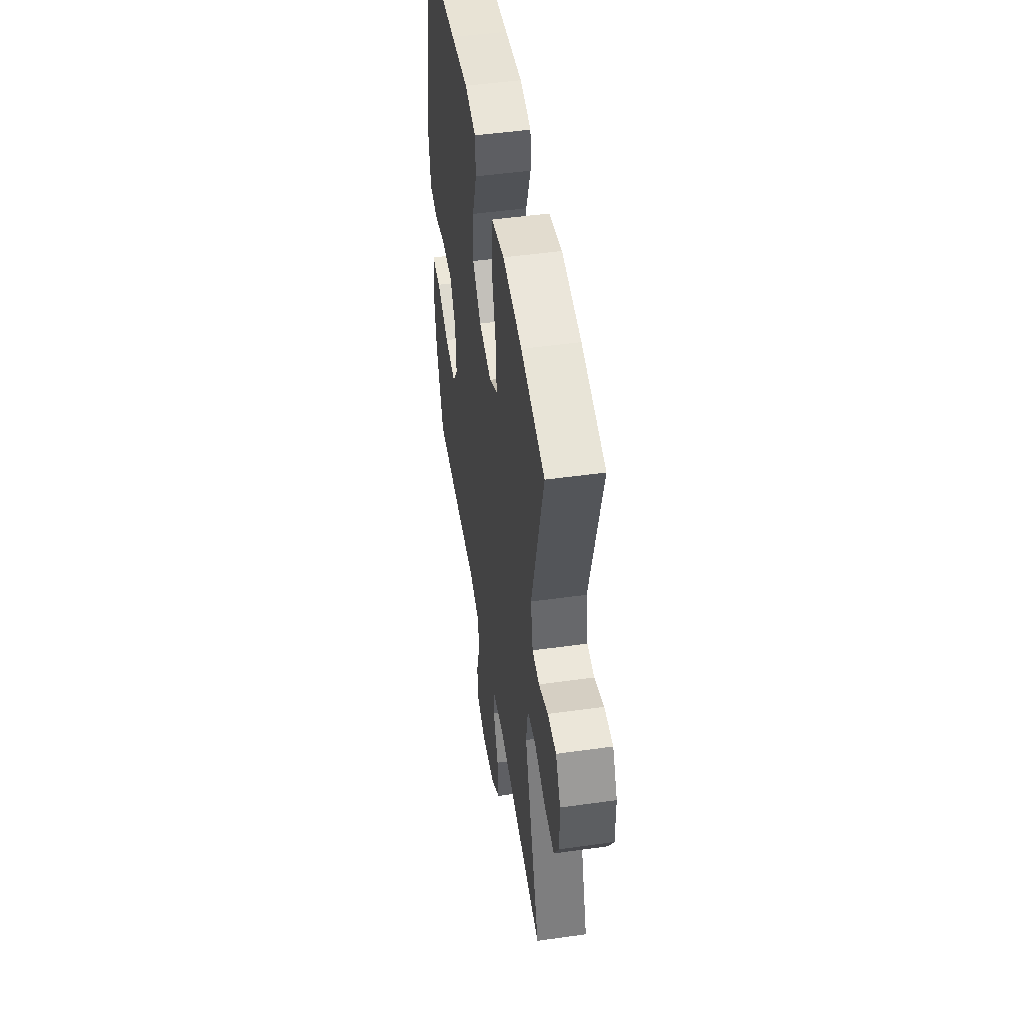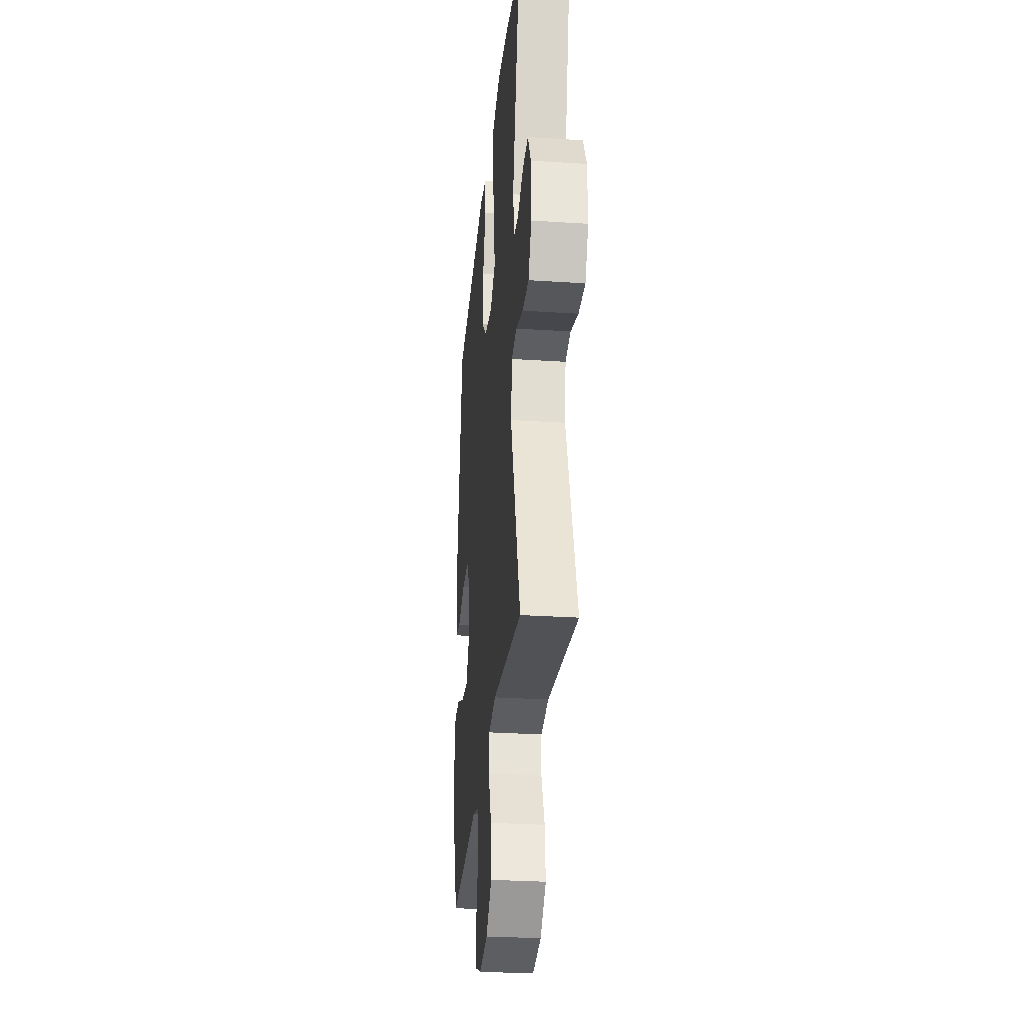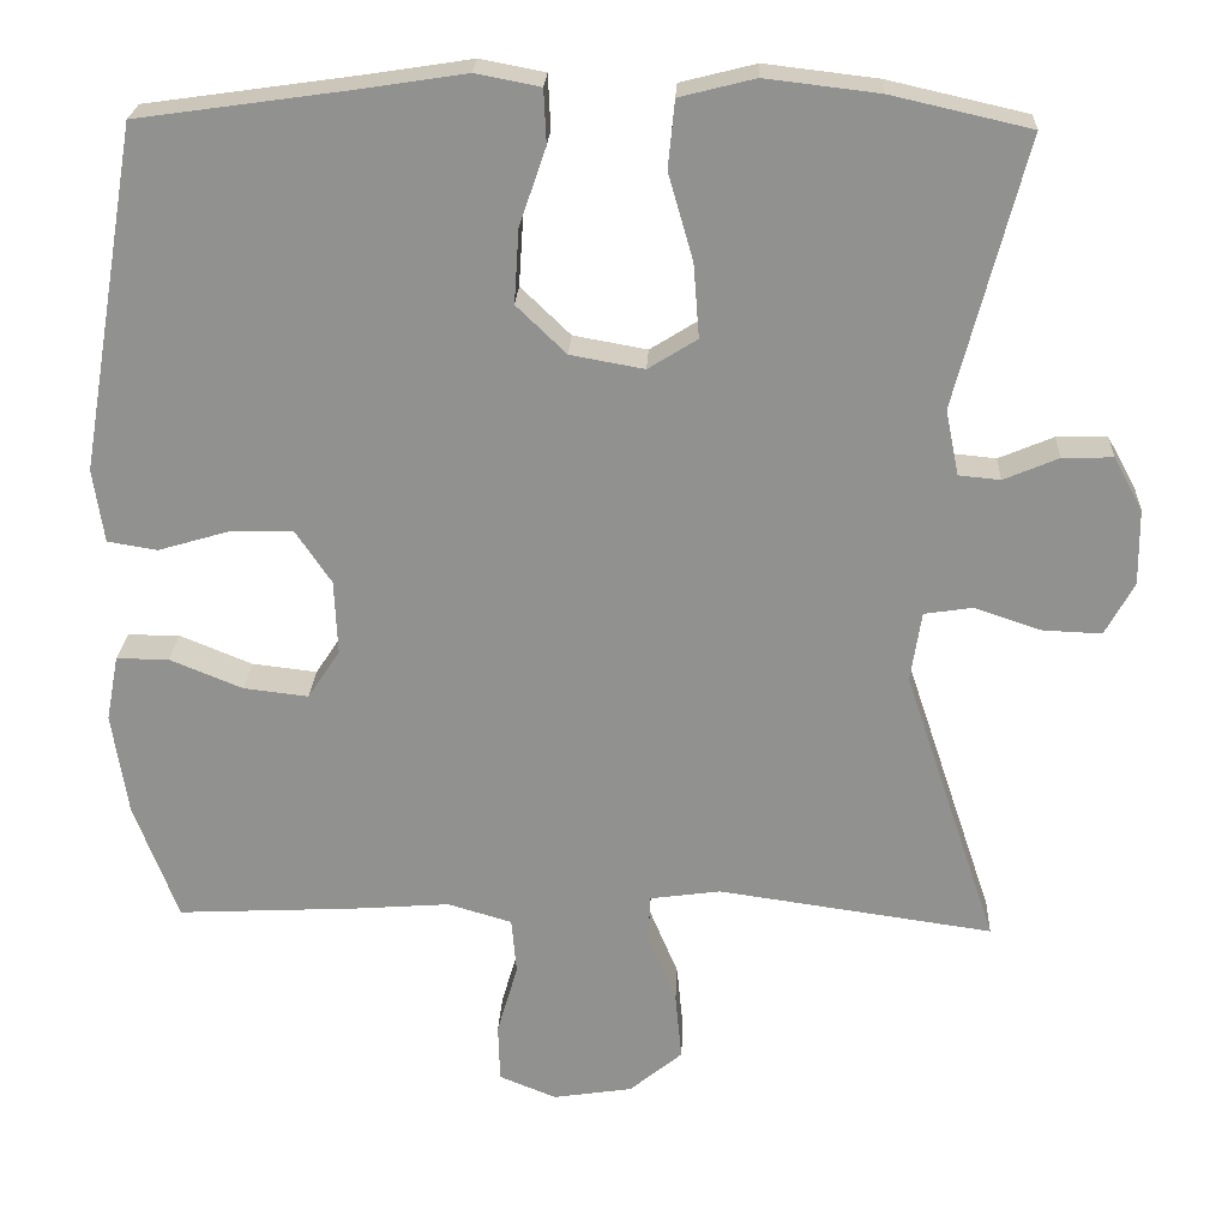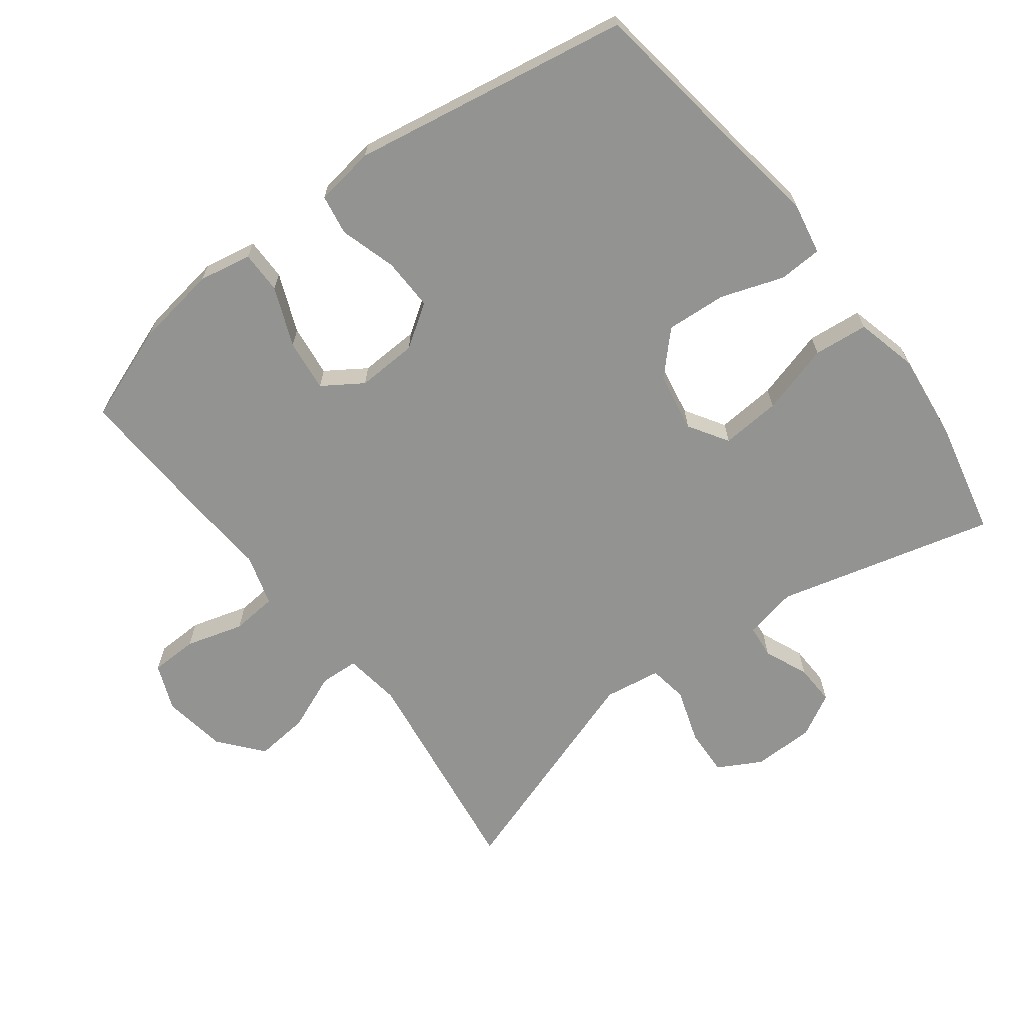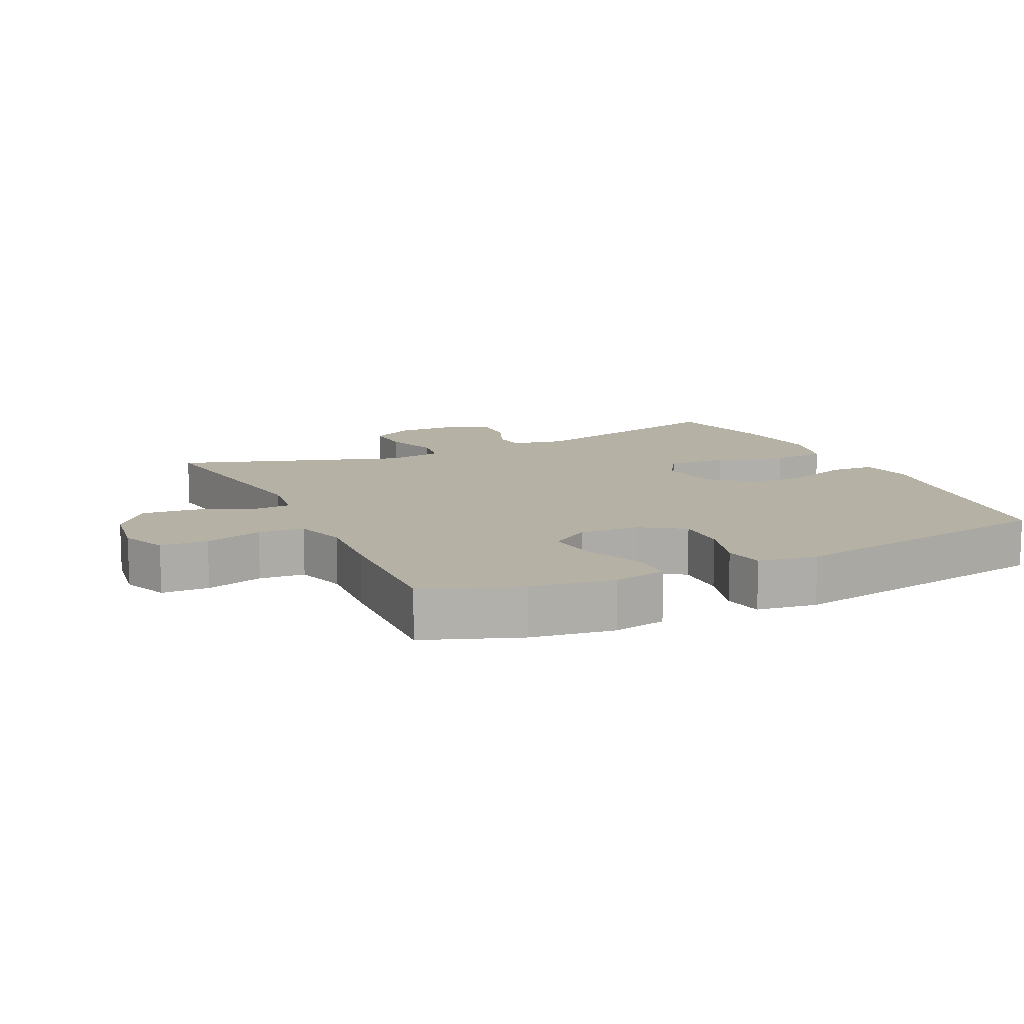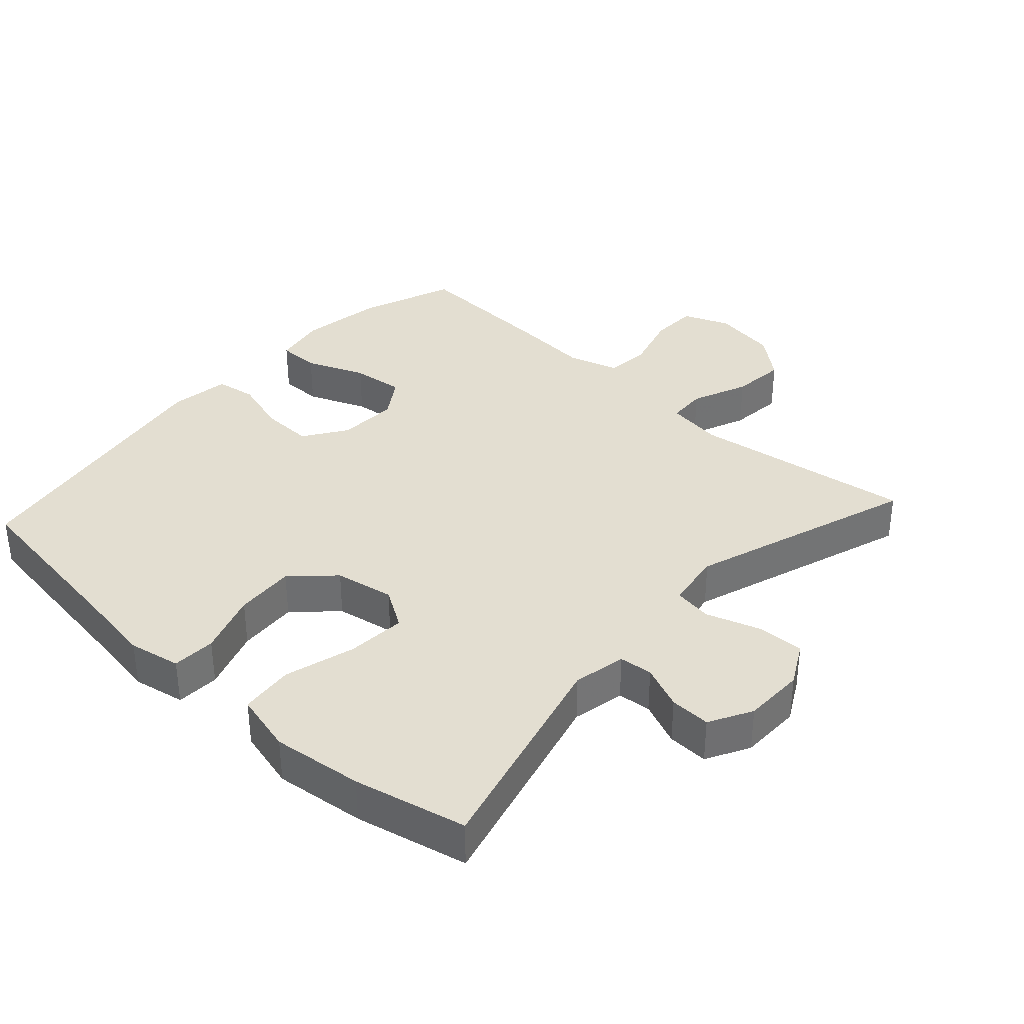
<metadata>
{"format":"obj","ext":"obj","renderer":"f3d","projection":"perspective","resolution":1024,"background":"white","views":[{"elev":49.6,"azim":81.2,"up":"+Z"},{"elev":-29.3,"azim":84.5,"up":"+Z"},{"elev":23.7,"azim":2.7,"up":"+Z"},{"elev":-66.6,"azim":-52.8,"up":"+Y"},{"elev":11.9,"azim":-115.5,"up":"+Y"},{"elev":36.0,"azim":42.4,"up":"+Y"}]}
</metadata>
<code>
v 0.5 0.07 0.5
v 0.416 0.07 0.176
v 0.432 0.07 0.097
v 0.482 0.07 0.092
v 0.548 0.07 0.12
v 0.609 0.07 0.122
v 0.644 0.07 0.058
v 0.645 0.07 -0.034
v 0.61 0.07 -0.098
v 0.539 0.07 -0.095
v 0.458 0.07 -0.068
v 0.4 0.07 -0.077
v 0.387 0.07 -0.162
v 0.5 0.07 -0.5
v 0.168 0.07 -0.453
v 0.083 0.07 -0.465
v 0.08 0.07 -0.523
v 0.115 0.07 -0.607
v 0.123 0.07 -0.688
v 0.059 0.07 -0.741
v -0.037 0.07 -0.756
v -0.106 0.07 -0.728
v -0.108 0.07 -0.657
v -0.083 0.07 -0.571
v -0.089 0.07 -0.503
v -0.166 0.07 -0.48
v -0.284 0.07 -0.489
v -0.5 0.07 -0.5
v -0.553 0.07 -0.358
v -0.572 0.07 -0.234
v -0.557 0.07 -0.155
v -0.494 0.07 -0.155
v -0.406 0.07 -0.191
v -0.328 0.07 -0.2
v -0.289 0.07 -0.141
v -0.293 0.07 -0.051
v -0.336 0.07 0.013
v -0.414 0.07 0.011
v -0.498 0.07 -0.014
v -0.558 0.07 -0.004
v -0.571 0.07 0.085
v -0.5 0.07 0.5
v -0.239 0.07 0.537
v -0.117 0.07 0.556
v -0.039 0.07 0.541
v -0.036 0.07 0.476
v -0.068 0.07 0.383
v -0.074 0.07 0.293
v -0.014 0.07 0.235
v 0.075 0.07 0.219
v 0.134 0.07 0.256
v 0.127 0.07 0.345
v 0.097 0.07 0.45
v 0.105 0.07 0.531
v 0.196 0.07 0.554
v 0.332 0.07 0.538
v 0.5 0 0.5
v 0.416 0 0.176
v 0.432 0 0.097
v 0.482 0 0.092
v 0.548 0 0.12
v 0.609 0 0.122
v 0.644 0 0.058
v 0.645 0 -0.034
v 0.61 0 -0.098
v 0.539 0 -0.095
v 0.458 0 -0.068
v 0.4 0 -0.077
v 0.387 0 -0.162
v 0.5 0 -0.5
v 0.168 0 -0.453
v 0.083 0 -0.465
v 0.08 0 -0.523
v 0.115 0 -0.607
v 0.123 0 -0.688
v 0.059 0 -0.741
v -0.037 0 -0.756
v -0.106 0 -0.728
v -0.108 0 -0.657
v -0.083 0 -0.571
v -0.089 0 -0.503
v -0.166 0 -0.48
v -0.284 0 -0.489
v -0.5 0 -0.5
v -0.553 0 -0.358
v -0.572 0 -0.234
v -0.557 0 -0.155
v -0.494 0 -0.155
v -0.406 0 -0.191
v -0.328 0 -0.2
v -0.289 0 -0.141
v -0.293 0 -0.051
v -0.336 0 0.013
v -0.414 0 0.011
v -0.498 0 -0.014
v -0.558 0 -0.004
v -0.571 0 0.085
v -0.5 0 0.5
v -0.239 0 0.537
v -0.117 0 0.556
v -0.039 0 0.541
v -0.036 0 0.476
v -0.068 0 0.383
v -0.074 0 0.293
v -0.014 0 0.235
v 0.075 0 0.219
v 0.134 0 0.256
v 0.127 0 0.345
v 0.097 0 0.45
v 0.105 0 0.531
v 0.196 0 0.554
v 0.332 0 0.538
f 55 56 1 2
f 52 53 54 55
f 51 52 55 2
f 50 51 2 3
f 49 50 3
f 44 45 46 47
f 43 44 47 48
f 42 43 48
f 41 42 48 49
f 38 39 40 41
f 37 38 41 49
f 30 31 32 33
f 30 33 34
f 29 30 34
f 26 27 28 29
f 25 26 29 34
f 21 22 23 24
f 21 24 25
f 20 21 25
f 17 18 19 20
f 16 17 20 25
f 13 14 15
f 12 13 15 16
f 8 9 10 11
f 8 11 12
f 7 8 12
f 4 5 6 7
f 3 4 7 12
f 36 37 49 3
f 16 25 34 35
f 16 35 36
f 3 12 16 36
f 58 57 112 111
f 111 110 109 108
f 58 111 108 107
f 59 58 107 106
f 59 106 105
f 103 102 101 100
f 104 103 100 99
f 104 99 98
f 105 104 98 97
f 97 96 95 94
f 105 97 94 93
f 89 88 87 86
f 90 89 86
f 90 86 85
f 85 84 83 82
f 90 85 82 81
f 80 79 78 77
f 81 80 77
f 81 77 76
f 76 75 74 73
f 81 76 73 72
f 71 70 69
f 72 71 69 68
f 67 66 65 64
f 68 67 64
f 68 64 63
f 63 62 61 60
f 68 63 60 59
f 59 105 93 92
f 91 90 81 72
f 92 91 72
f 92 72 68 59
f 1 57 58 2
f 2 58 59 3
f 3 59 60 4
f 4 60 61 5
f 5 61 62 6
f 6 62 63 7
f 7 63 64 8
f 8 64 65 9
f 9 65 66 10
f 10 66 67 11
f 11 67 68 12
f 12 68 69 13
f 13 69 70 14
f 14 70 71 15
f 15 71 72 16
f 16 72 73 17
f 17 73 74 18
f 18 74 75 19
f 19 75 76 20
f 20 76 77 21
f 21 77 78 22
f 22 78 79 23
f 23 79 80 24
f 24 80 81 25
f 25 81 82 26
f 26 82 83 27
f 27 83 84 28
f 28 84 85 29
f 29 85 86 30
f 30 86 87 31
f 31 87 88 32
f 32 88 89 33
f 33 89 90 34
f 34 90 91 35
f 35 91 92 36
f 36 92 93 37
f 37 93 94 38
f 38 94 95 39
f 39 95 96 40
f 40 96 97 41
f 41 97 98 42
f 42 98 99 43
f 43 99 100 44
f 44 100 101 45
f 45 101 102 46
f 46 102 103 47
f 47 103 104 48
f 48 104 105 49
f 49 105 106 50
f 50 106 107 51
f 51 107 108 52
f 52 108 109 53
f 53 109 110 54
f 54 110 111 55
f 55 111 112 56
f 56 112 57 1

</code>
